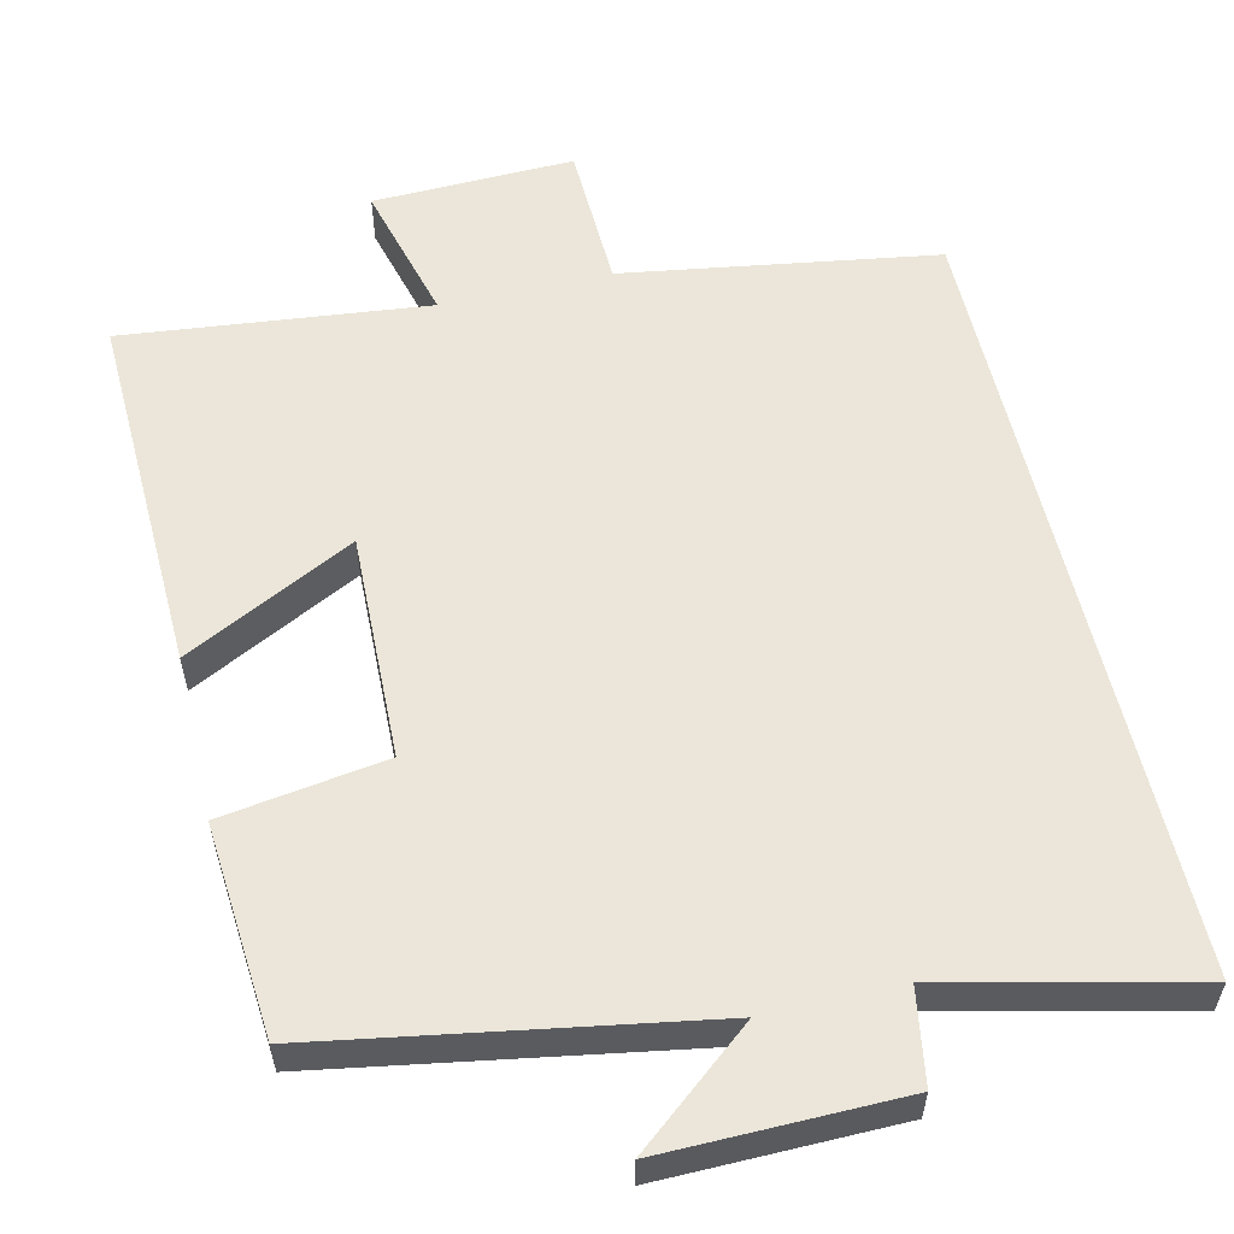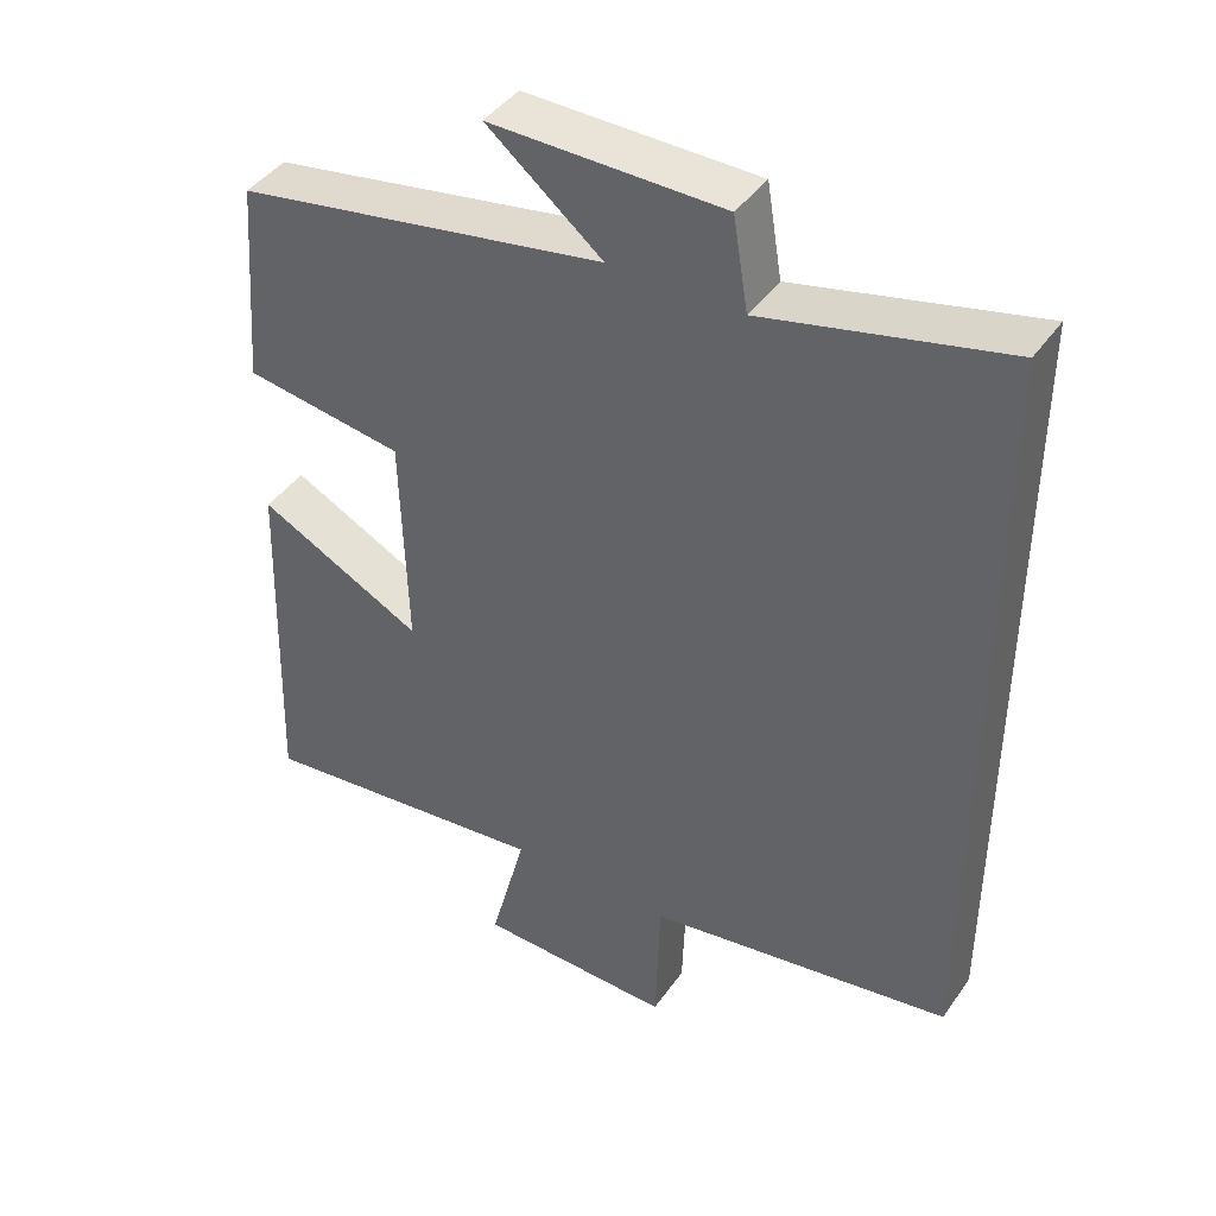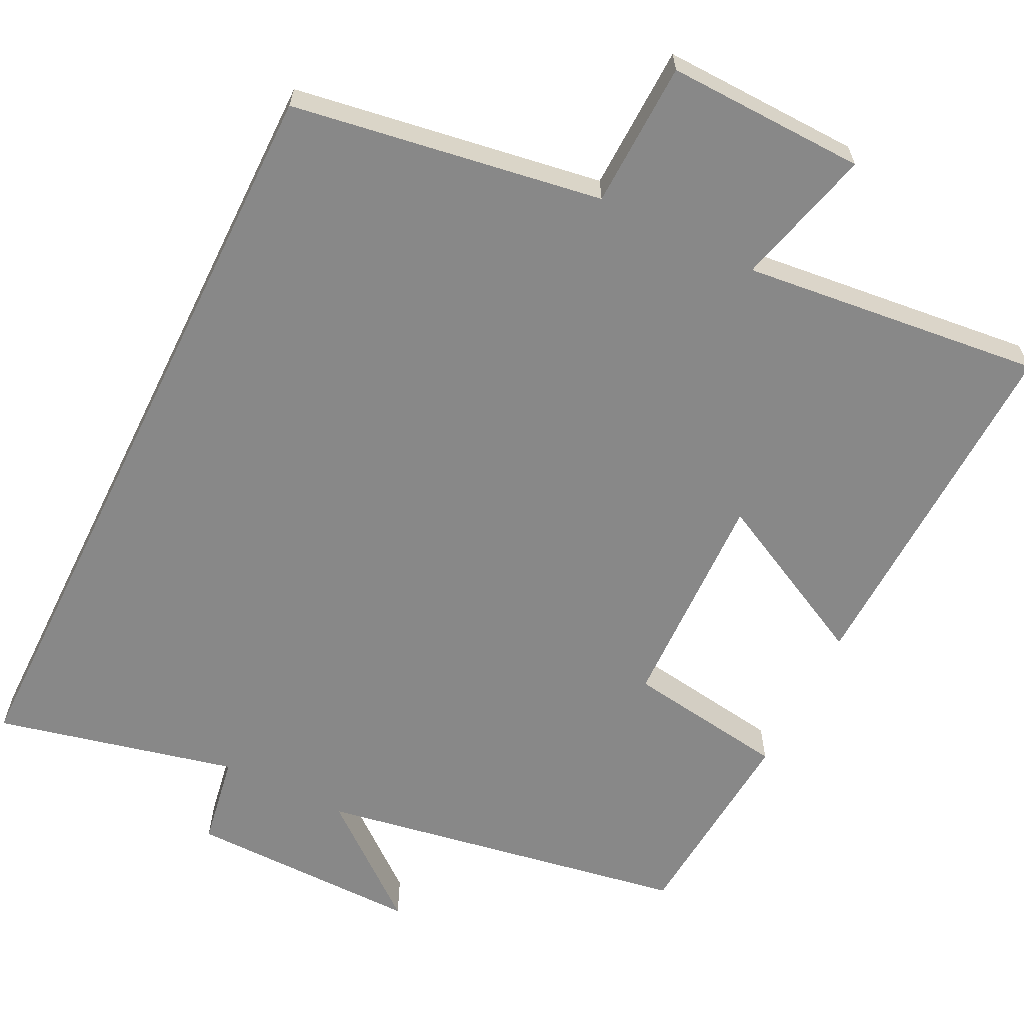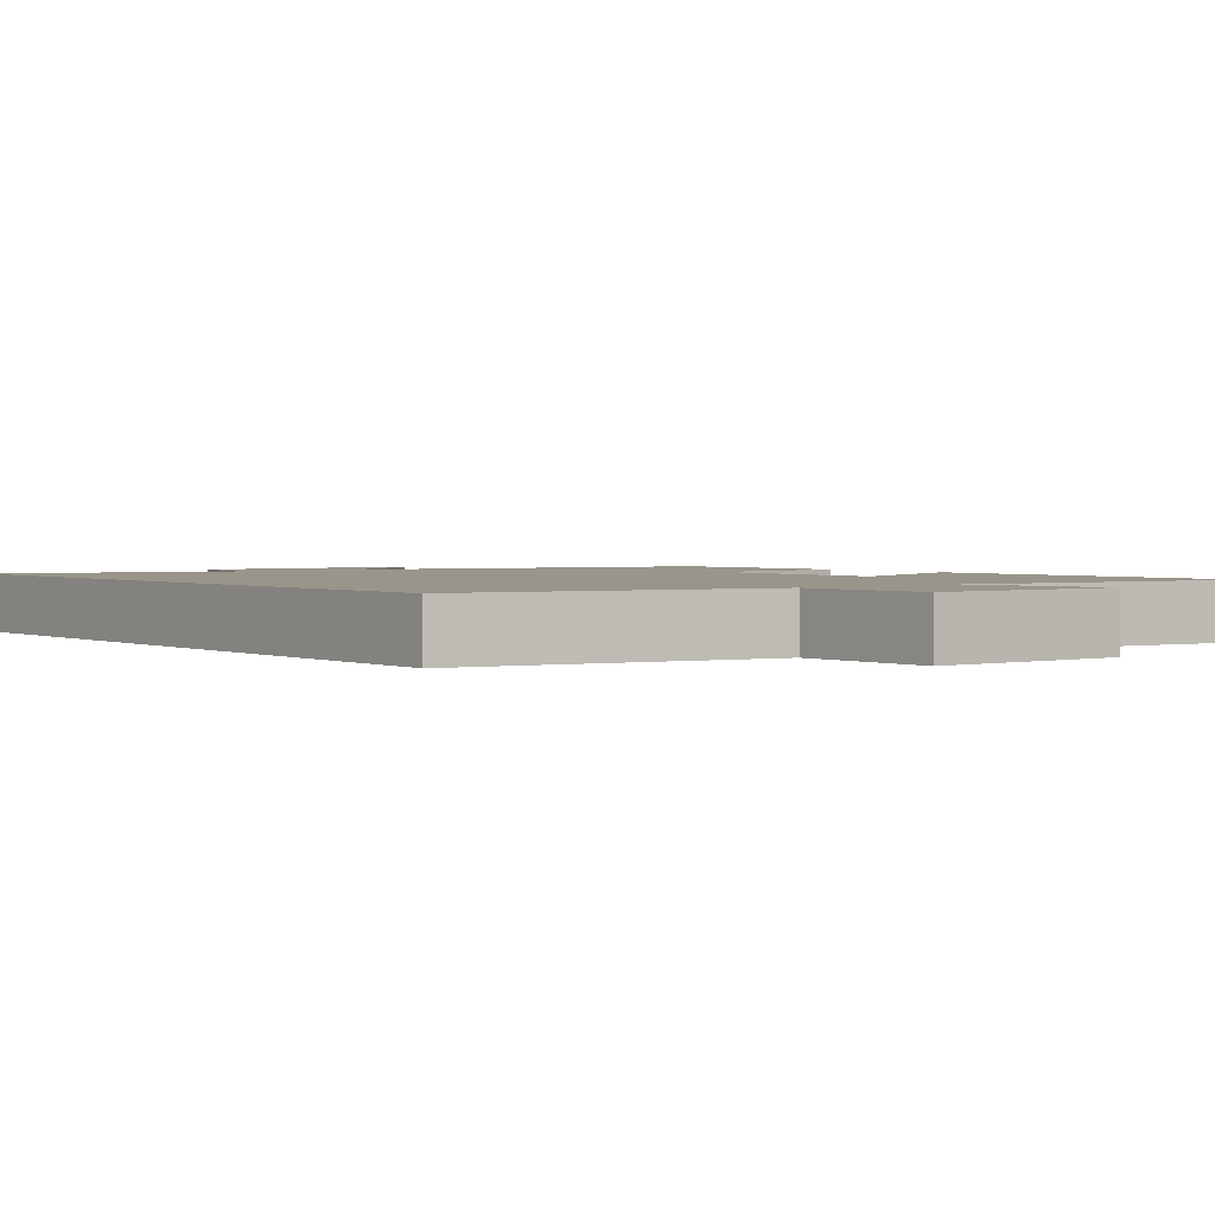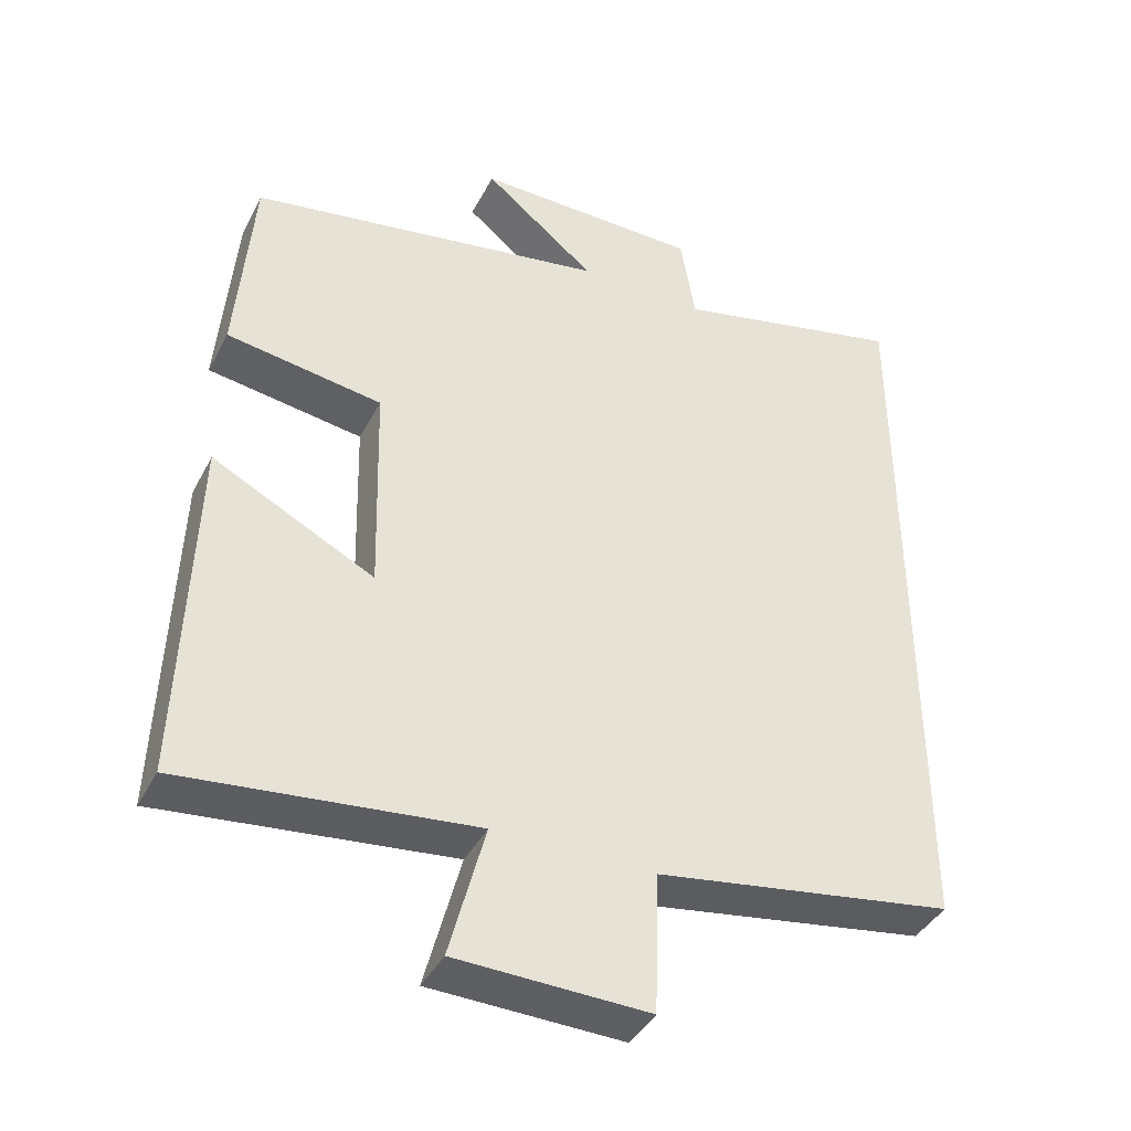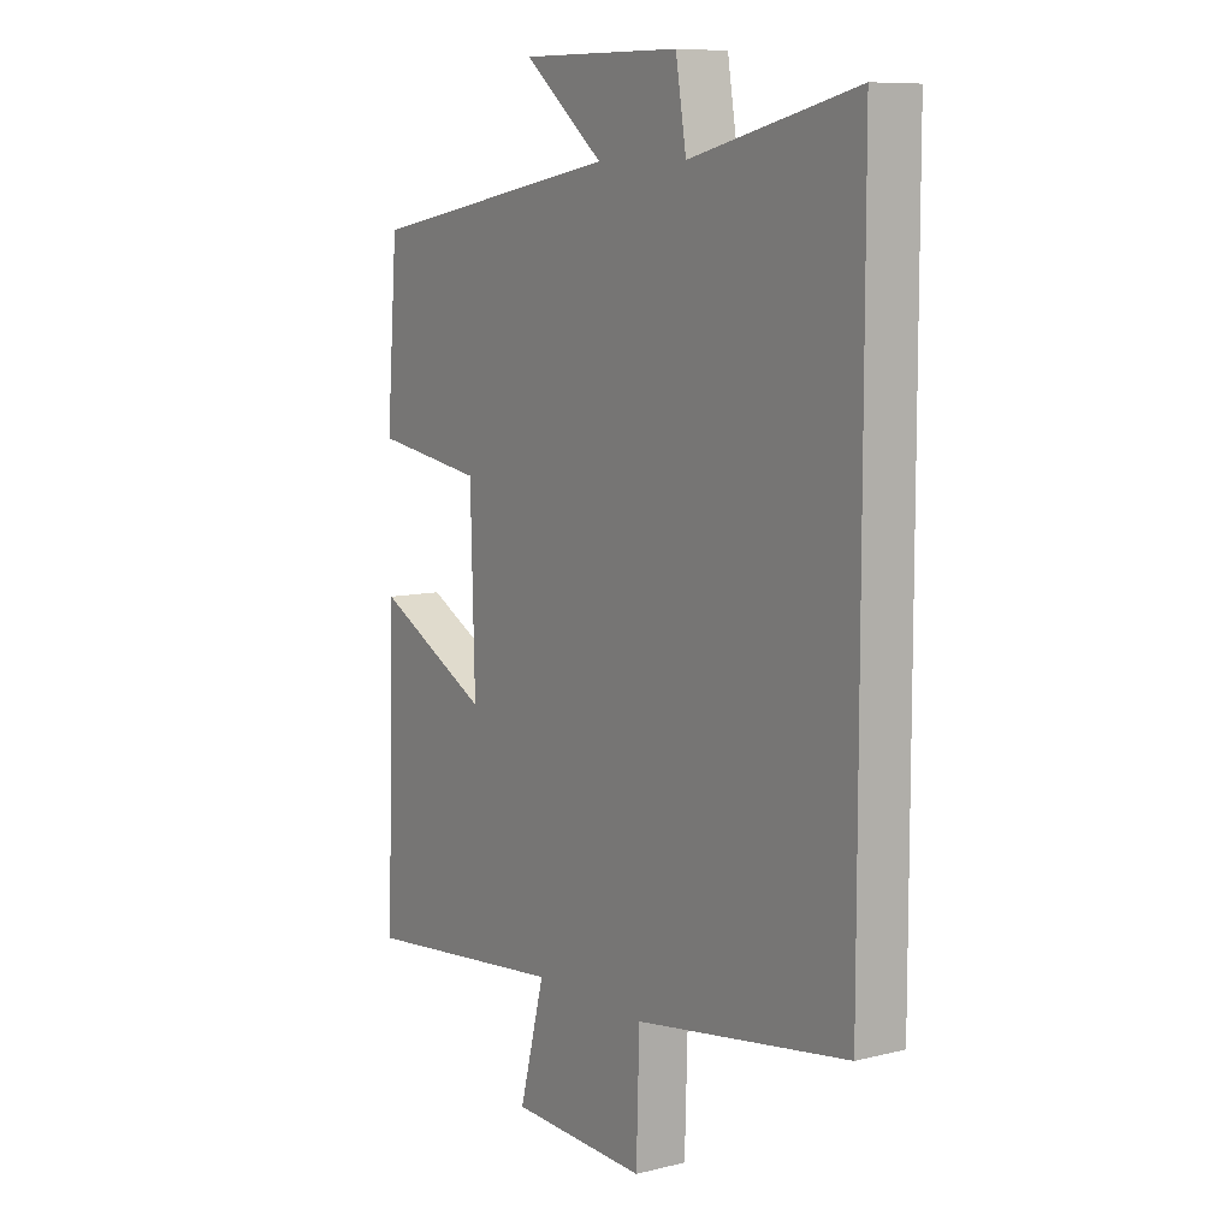
<metadata>
{"format":"obj","ext":"obj","renderer":"f3d","projection":"perspective","resolution":1024,"background":"white","views":[{"elev":56.9,"azim":-13.1,"up":"+Y"},{"elev":42.6,"azim":32.3,"up":"+Z"},{"elev":-62.9,"azim":153.8,"up":"+Y"},{"elev":2.0,"azim":143.9,"up":"+Y"},{"elev":-40.5,"azim":-25.5,"up":"+Z"},{"elev":8.9,"azim":56.6,"up":"+Z"}]}
</metadata>
<code>
v 0.5 0.07 -0.437
v 0.095 0.07 -0.5
v 0.089 0.07 -0.69
v -0.171 0.07 -0.682
v -0.123 0.07 -0.5
v -0.516 0.07 -0.542
v -0.5 0.07 -0.068
v -0.281 0.07 -0.18
v -0.289 0.07 0.112
v -0.5 0.07 0.144
v -0.478 0.07 0.417
v 0.01 0.07 0.5
v -0.142 0.07 0.624
v 0.164 0.07 0.62
v 0.184 0.07 0.5
v 0.5 0.07 0.573
v 0.5 0 -0.437
v 0.095 0 -0.5
v 0.089 0 -0.69
v -0.171 0 -0.682
v -0.123 0 -0.5
v -0.516 0 -0.542
v -0.5 0 -0.068
v -0.281 0 -0.18
v -0.289 0 0.112
v -0.5 0 0.144
v -0.478 0 0.417
v 0.01 0 0.5
v -0.142 0 0.624
v 0.164 0 0.62
v 0.184 0 0.5
v 0.5 0 0.573
f 15 16 1 2
f 12 13 14 15
f 11 12 15
f 10 11 15
f 9 10 15
f 8 9 15 2
f 5 6 7 8
f 5 8 2 3
f 3 4 5
f 18 17 32 31
f 31 30 29 28
f 31 28 27
f 31 27 26
f 31 26 25
f 18 31 25 24
f 24 23 22 21
f 19 18 24 21
f 21 20 19
f 1 17 18 2
f 2 18 19 3
f 3 19 20 4
f 4 20 21 5
f 5 21 22 6
f 6 22 23 7
f 7 23 24 8
f 8 24 25 9
f 9 25 26 10
f 10 26 27 11
f 11 27 28 12
f 12 28 29 13
f 13 29 30 14
f 14 30 31 15
f 15 31 32 16
f 16 32 17 1

</code>
